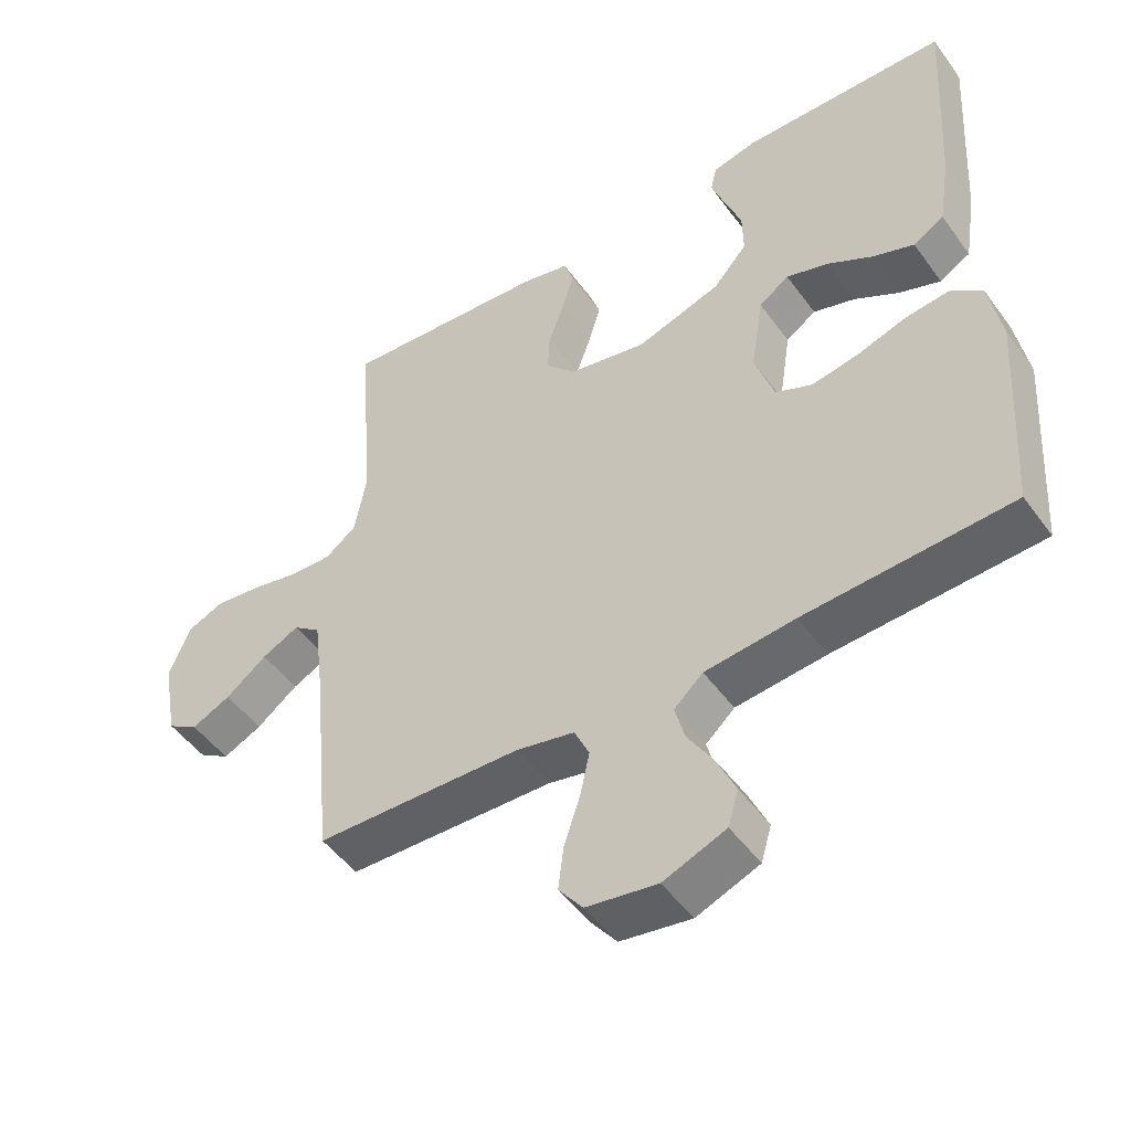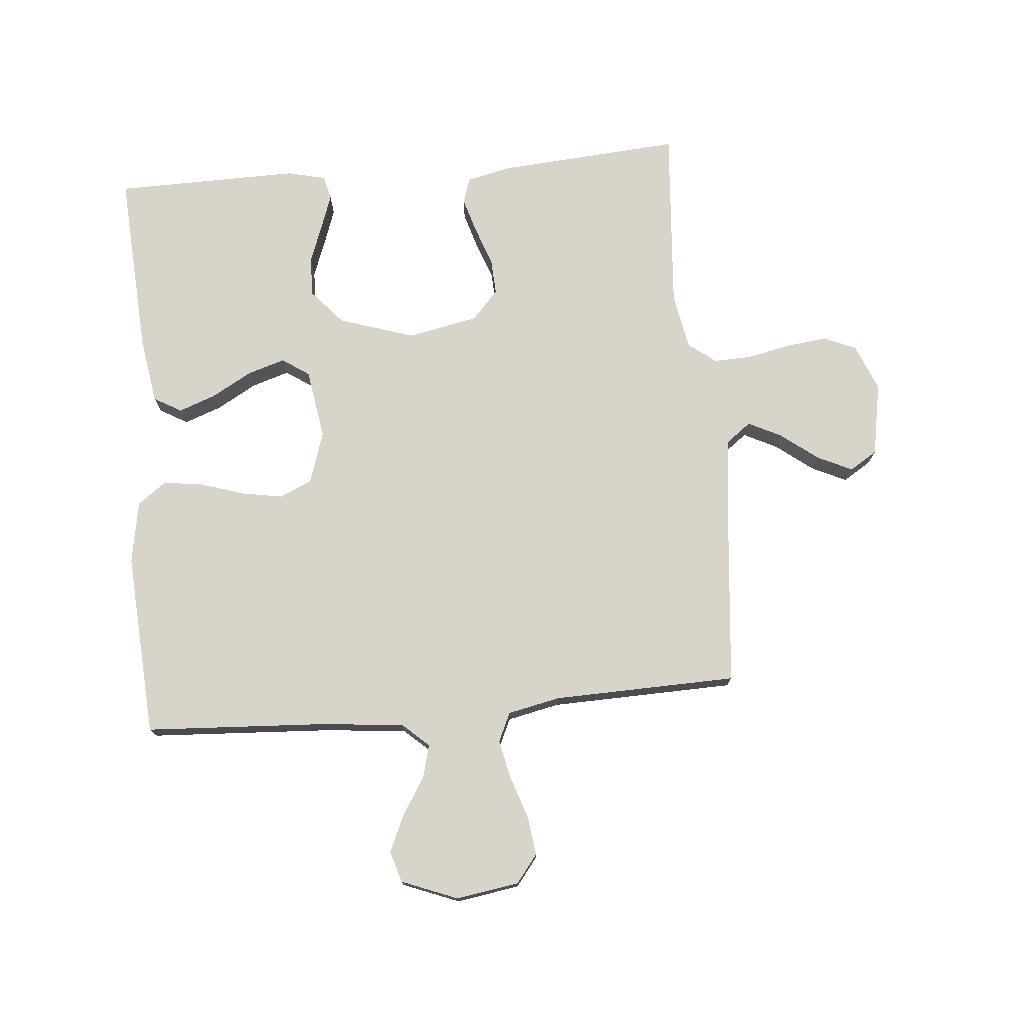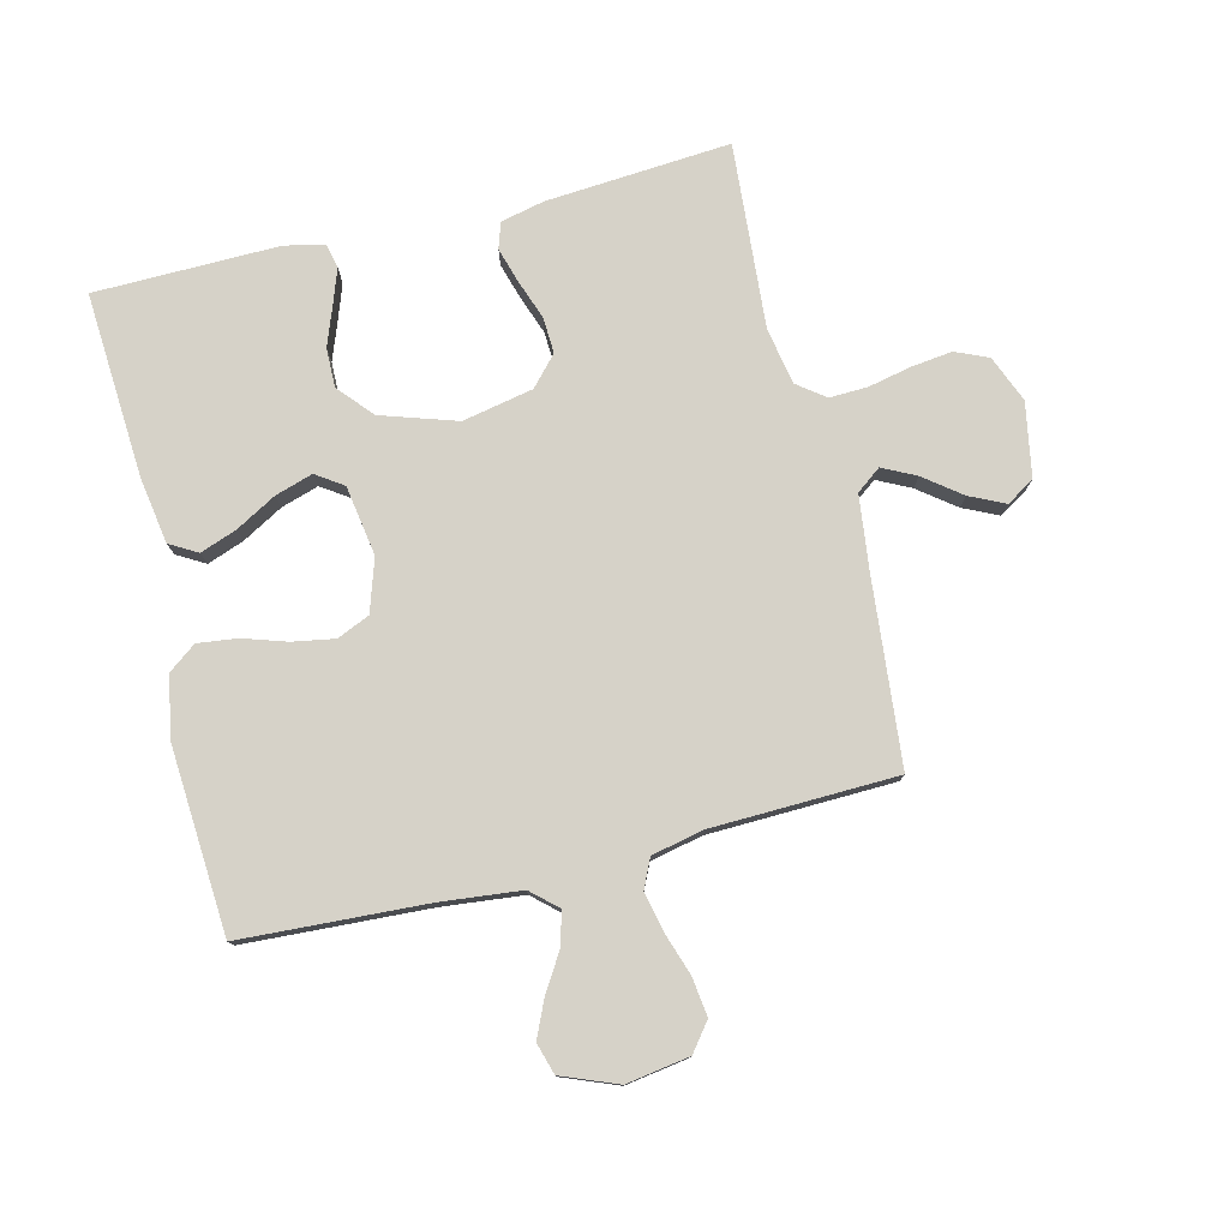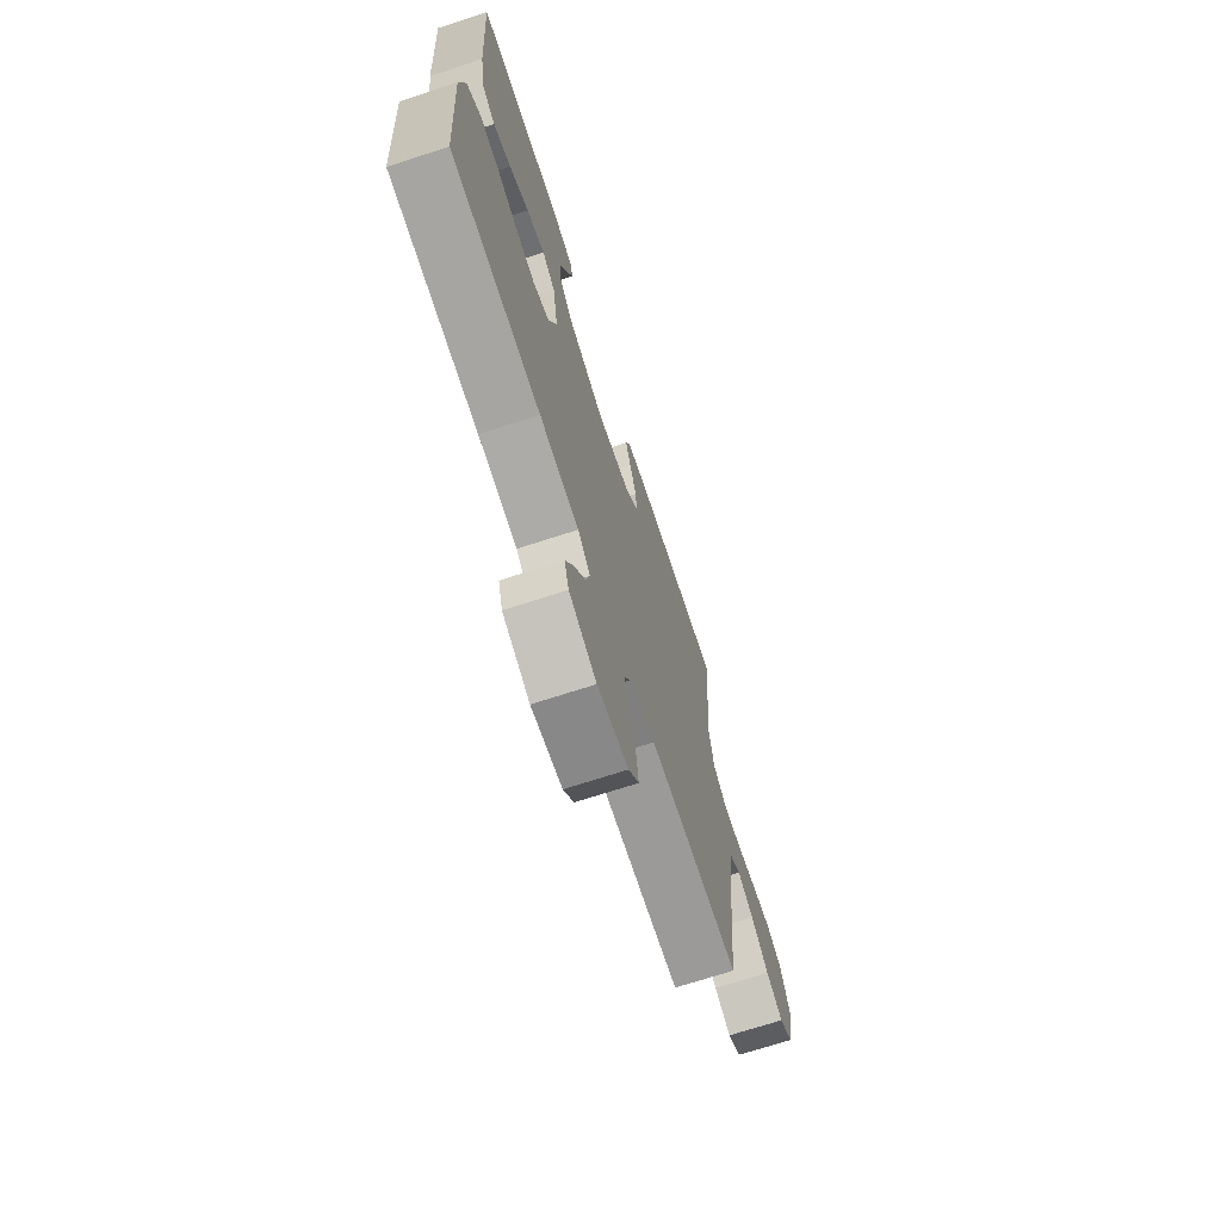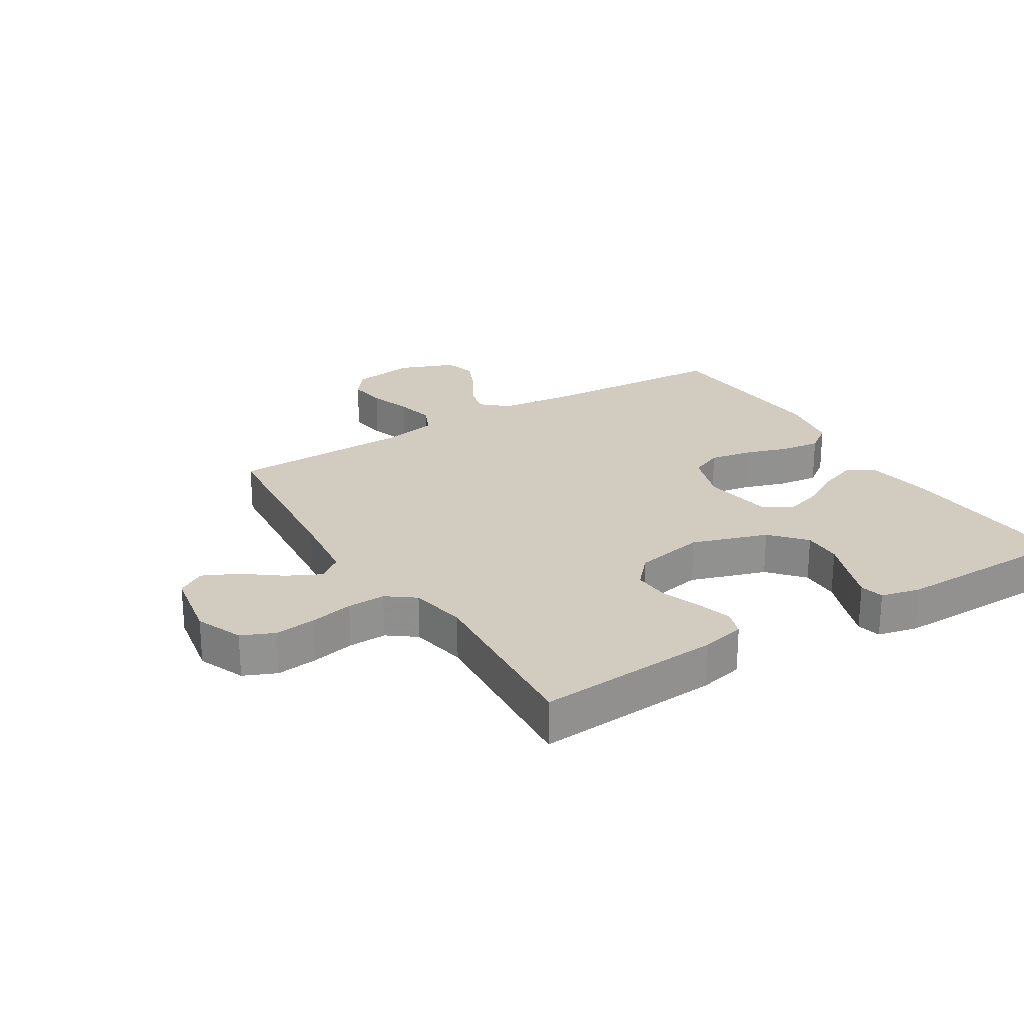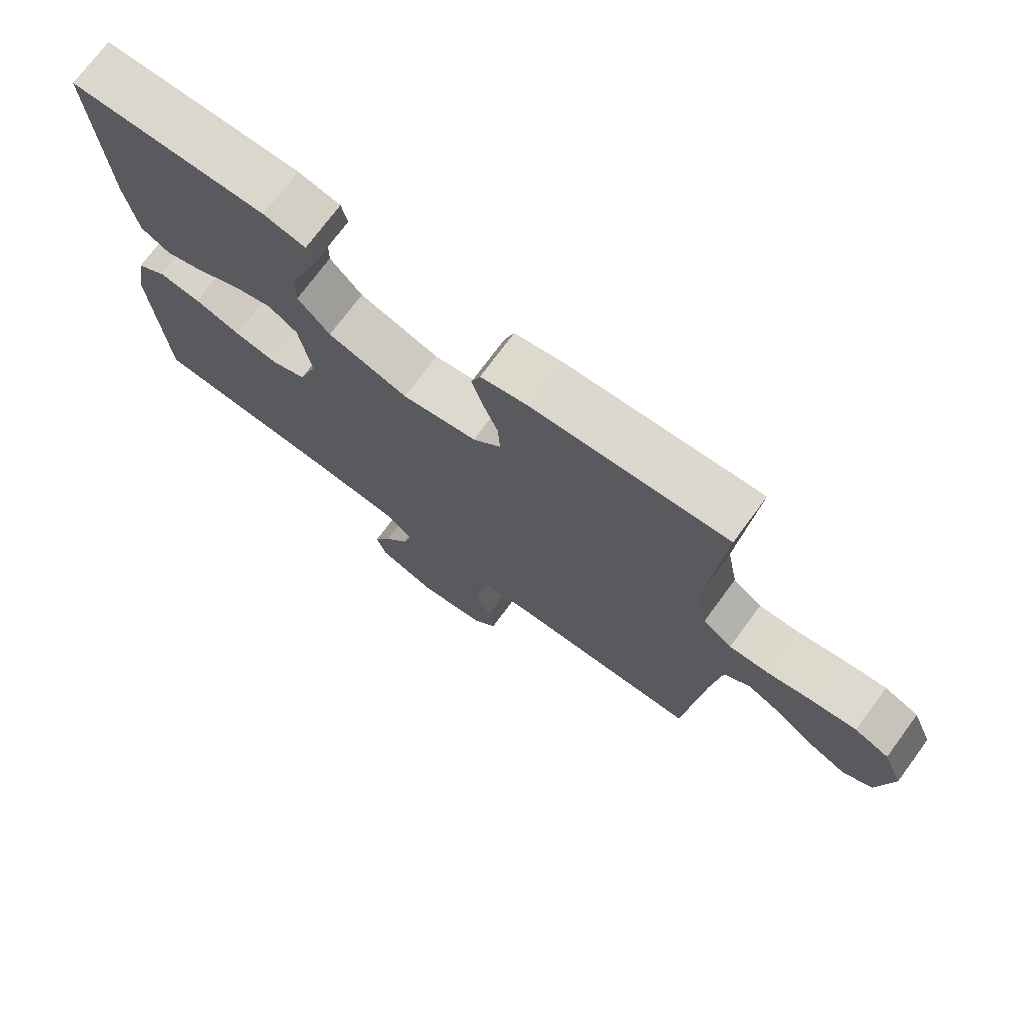
<metadata>
{"format":"obj","ext":"obj","renderer":"f3d","projection":"perspective","resolution":1024,"background":"white","views":[{"elev":-48.9,"azim":34.4,"up":"+Z"},{"elev":75.4,"azim":174.9,"up":"+Y"},{"elev":77.9,"azim":166.1,"up":"+Y"},{"elev":-70.8,"azim":108.0,"up":"+Z"},{"elev":24.1,"azim":-31.8,"up":"+Y"},{"elev":73.4,"azim":-143.6,"up":"+Z"}]}
</metadata>
<code>
v 0.5 0.07 0.5
v 0.482 0.07 0.2
v 0.465 0.07 0.092
v 0.42 0.07 0.066
v 0.36 0.07 0.088
v 0.294 0.07 0.125
v 0.233 0.07 0.144
v 0.189 0.07 0.114
v 0.171 0.07 0
v 0.199 0.07 -0.085
v 0.252 0.07 -0.108
v 0.32 0.07 -0.096
v 0.391 0.07 -0.073
v 0.455 0.07 -0.065
v 0.501 0.07 -0.099
v 0.519 0.07 -0.2
v 0.5 0.07 -0.5
v 0.2 0.07 -0.517
v 0.069 0.07 -0.531
v 0.027 0.07 -0.569
v 0.041 0.07 -0.622
v 0.079 0.07 -0.683
v 0.106 0.07 -0.743
v 0.091 0.07 -0.794
v 0 0.07 -0.83
v -0.103 0.07 -0.814
v -0.138 0.07 -0.769
v -0.13 0.07 -0.706
v -0.107 0.07 -0.637
v -0.093 0.07 -0.573
v -0.115 0.07 -0.526
v -0.2 0.07 -0.508
v -0.5 0.07 -0.5
v -0.529 0.07 -0.2
v -0.544 0.07 -0.078
v -0.584 0.07 -0.048
v -0.638 0.07 -0.075
v -0.698 0.07 -0.121
v -0.755 0.07 -0.148
v -0.8 0.07 -0.12
v -0.822 0.07 0
v -0.791 0.07 0.076
v -0.738 0.07 0.099
v -0.671 0.07 0.091
v -0.601 0.07 0.076
v -0.539 0.07 0.074
v -0.494 0.07 0.108
v -0.477 0.07 0.2
v -0.5 0.07 0.5
v -0.2 0.07 0.478
v -0.129 0.07 0.462
v -0.115 0.07 0.42
v -0.132 0.07 0.363
v -0.155 0.07 0.299
v -0.158 0.07 0.24
v -0.115 0.07 0.193
v 0 0.07 0.17
v 0.123 0.07 0.21
v 0.172 0.07 0.266
v 0.171 0.07 0.33
v 0.147 0.07 0.394
v 0.127 0.07 0.45
v 0.136 0.07 0.489
v 0.2 0.07 0.504
v 0.5 0 0.5
v 0.482 0 0.2
v 0.465 0 0.092
v 0.42 0 0.066
v 0.36 0 0.088
v 0.294 0 0.125
v 0.233 0 0.144
v 0.189 0 0.114
v 0.171 0 0
v 0.199 0 -0.085
v 0.252 0 -0.108
v 0.32 0 -0.096
v 0.391 0 -0.073
v 0.455 0 -0.065
v 0.501 0 -0.099
v 0.519 0 -0.2
v 0.5 0 -0.5
v 0.2 0 -0.517
v 0.069 0 -0.531
v 0.027 0 -0.569
v 0.041 0 -0.622
v 0.079 0 -0.683
v 0.106 0 -0.743
v 0.091 0 -0.794
v 0 0 -0.83
v -0.103 0 -0.814
v -0.138 0 -0.769
v -0.13 0 -0.706
v -0.107 0 -0.637
v -0.093 0 -0.573
v -0.115 0 -0.526
v -0.2 0 -0.508
v -0.5 0 -0.5
v -0.529 0 -0.2
v -0.544 0 -0.078
v -0.584 0 -0.048
v -0.638 0 -0.075
v -0.698 0 -0.121
v -0.755 0 -0.148
v -0.8 0 -0.12
v -0.822 0 0
v -0.791 0 0.076
v -0.738 0 0.099
v -0.671 0 0.091
v -0.601 0 0.076
v -0.539 0 0.074
v -0.494 0 0.108
v -0.477 0 0.2
v -0.5 0 0.5
v -0.2 0 0.478
v -0.129 0 0.462
v -0.115 0 0.42
v -0.132 0 0.363
v -0.155 0 0.299
v -0.158 0 0.24
v -0.115 0 0.193
v 0 0 0.17
v 0.123 0 0.21
v 0.172 0 0.266
v 0.171 0 0.33
v 0.147 0 0.394
v 0.127 0 0.45
v 0.136 0 0.489
v 0.2 0 0.504
f 60 61 62 63
f 60 63 64 1
f 51 52 53 54
f 49 50 51 54
f 48 49 54 55
f 47 48 55 56
f 42 43 44 45
f 42 45 46
f 41 42 46
f 40 41 46
f 37 38 39 40
f 36 37 40 46
f 35 36 46 47
f 32 33 34
f 31 32 34 35
f 26 27 28 29
f 26 29 30
f 25 26 30
f 24 25 30
f 21 22 23 24
f 21 24 30 31
f 15 16 17 18
f 15 18 19
f 12 13 14 15
f 11 12 15 19
f 10 11 19 20
f 3 4 5 6
f 3 6 7
f 2 3 7
f 59 60 1 2
f 58 59 2 7
f 57 58 7 8
f 56 57 8 9
f 20 21 31 35
f 20 35 47 56
f 9 10 20 56
f 127 126 125 124
f 65 128 127 124
f 118 117 116 115
f 118 115 114 113
f 119 118 113 112
f 120 119 112 111
f 109 108 107 106
f 110 109 106
f 110 106 105
f 110 105 104
f 104 103 102 101
f 110 104 101 100
f 111 110 100 99
f 98 97 96
f 99 98 96 95
f 93 92 91 90
f 94 93 90
f 94 90 89
f 94 89 88
f 88 87 86 85
f 95 94 88 85
f 82 81 80 79
f 83 82 79
f 79 78 77 76
f 83 79 76 75
f 84 83 75 74
f 70 69 68 67
f 71 70 67
f 71 67 66
f 66 65 124 123
f 71 66 123 122
f 72 71 122 121
f 73 72 121 120
f 99 95 85 84
f 120 111 99 84
f 120 84 74 73
f 1 65 66 2
f 2 66 67 3
f 3 67 68 4
f 4 68 69 5
f 5 69 70 6
f 6 70 71 7
f 7 71 72 8
f 8 72 73 9
f 9 73 74 10
f 10 74 75 11
f 11 75 76 12
f 12 76 77 13
f 13 77 78 14
f 14 78 79 15
f 15 79 80 16
f 16 80 81 17
f 17 81 82 18
f 18 82 83 19
f 19 83 84 20
f 20 84 85 21
f 21 85 86 22
f 22 86 87 23
f 23 87 88 24
f 24 88 89 25
f 25 89 90 26
f 26 90 91 27
f 27 91 92 28
f 28 92 93 29
f 29 93 94 30
f 30 94 95 31
f 31 95 96 32
f 32 96 97 33
f 33 97 98 34
f 34 98 99 35
f 35 99 100 36
f 36 100 101 37
f 37 101 102 38
f 38 102 103 39
f 39 103 104 40
f 40 104 105 41
f 41 105 106 42
f 42 106 107 43
f 43 107 108 44
f 44 108 109 45
f 45 109 110 46
f 46 110 111 47
f 47 111 112 48
f 48 112 113 49
f 49 113 114 50
f 50 114 115 51
f 51 115 116 52
f 52 116 117 53
f 53 117 118 54
f 54 118 119 55
f 55 119 120 56
f 56 120 121 57
f 57 121 122 58
f 58 122 123 59
f 59 123 124 60
f 60 124 125 61
f 61 125 126 62
f 62 126 127 63
f 63 127 128 64
f 64 128 65 1

</code>
